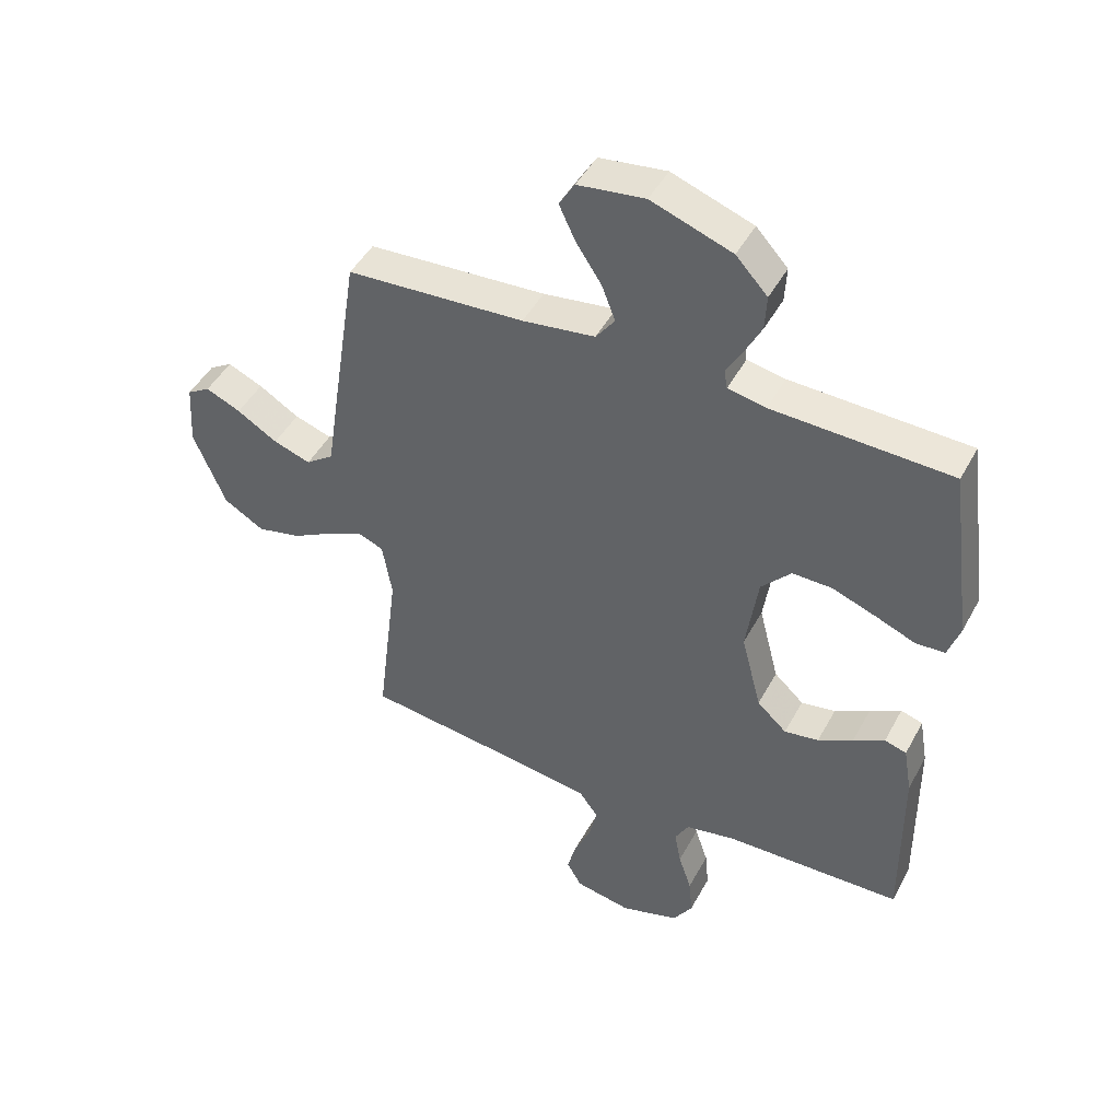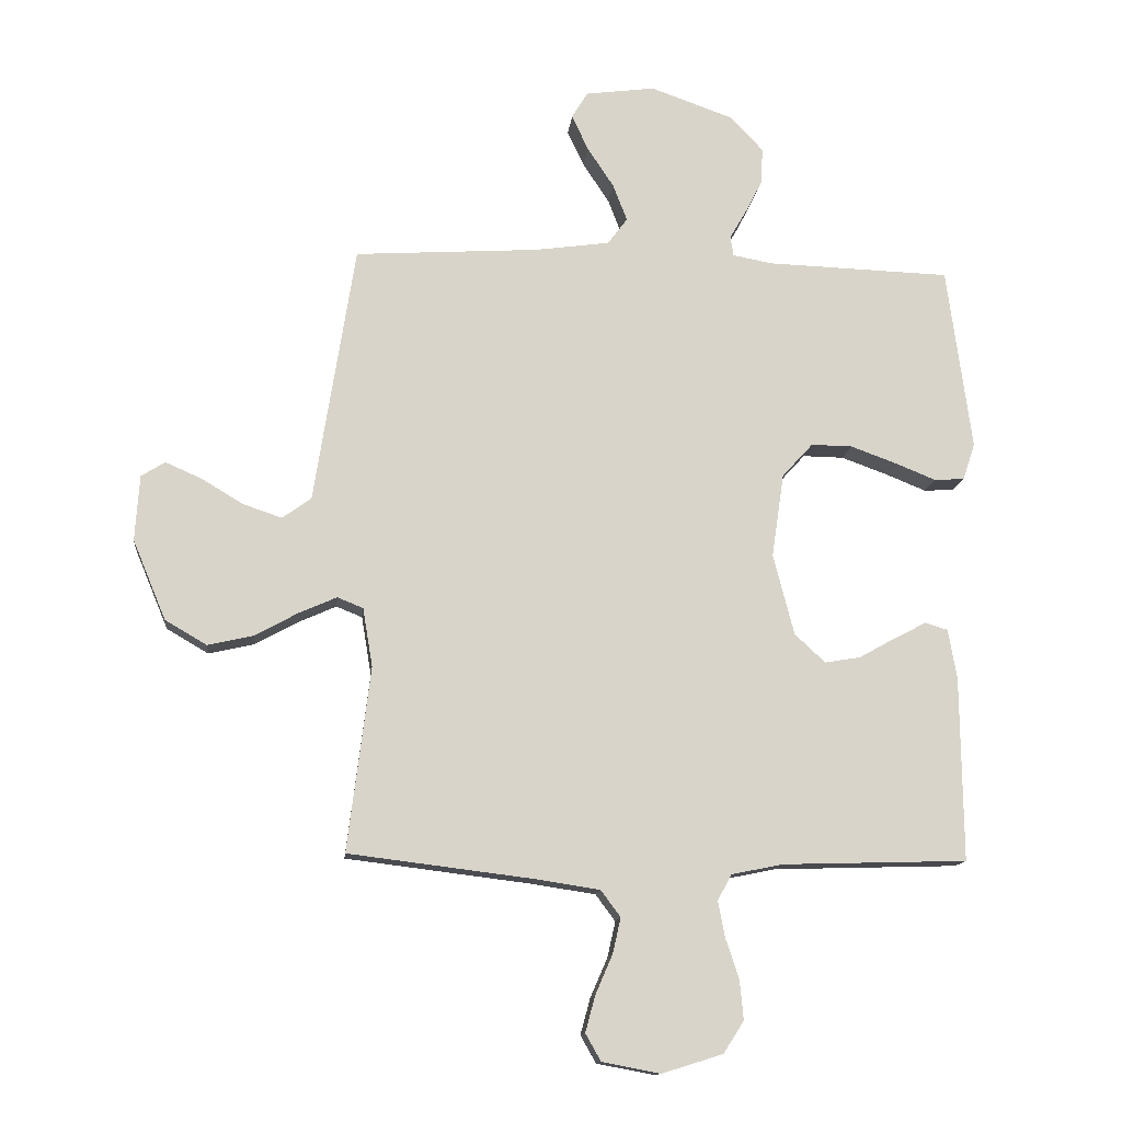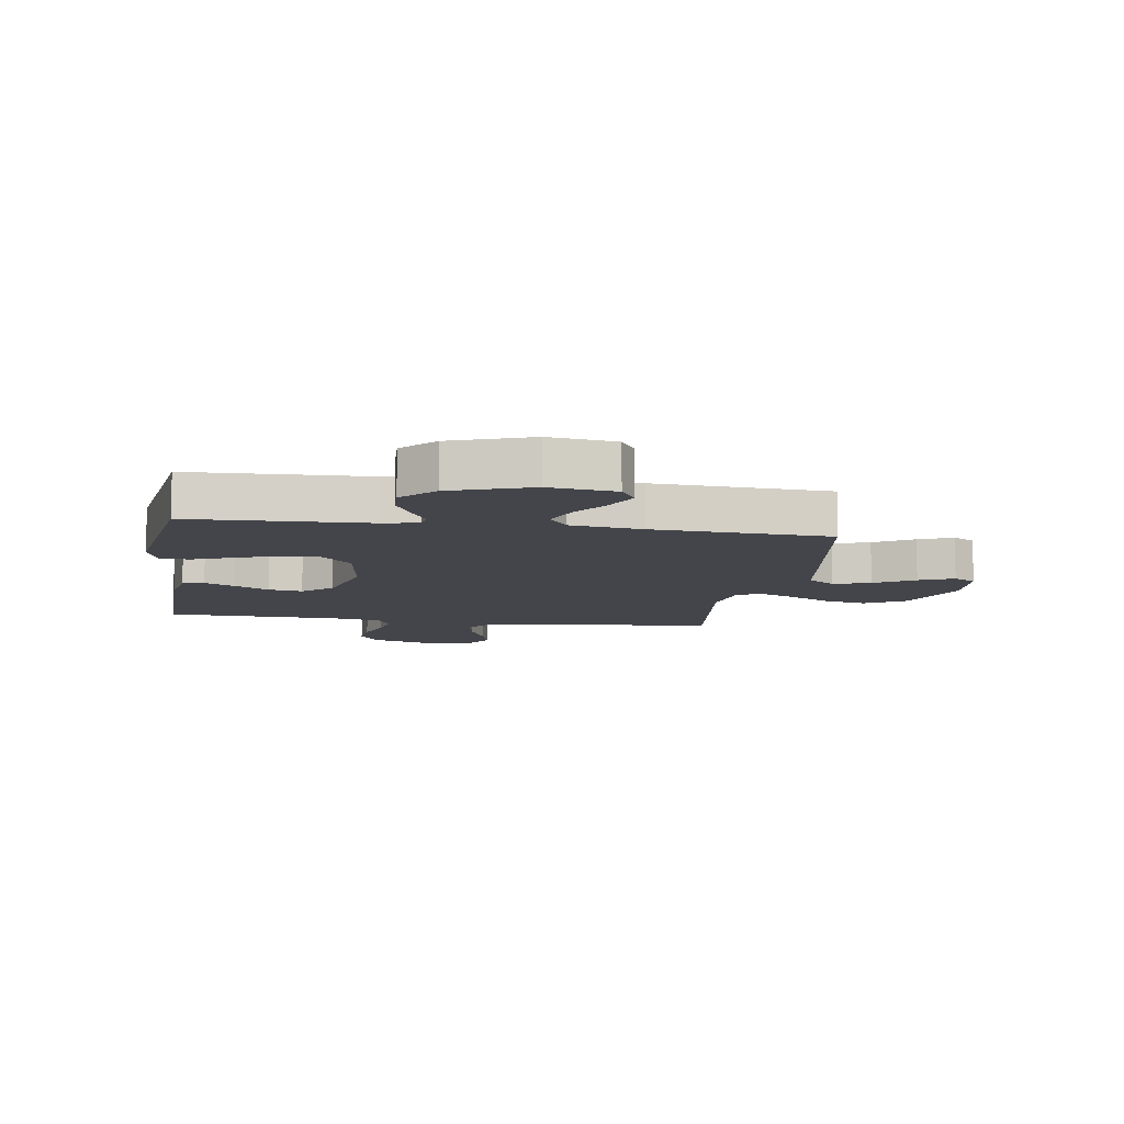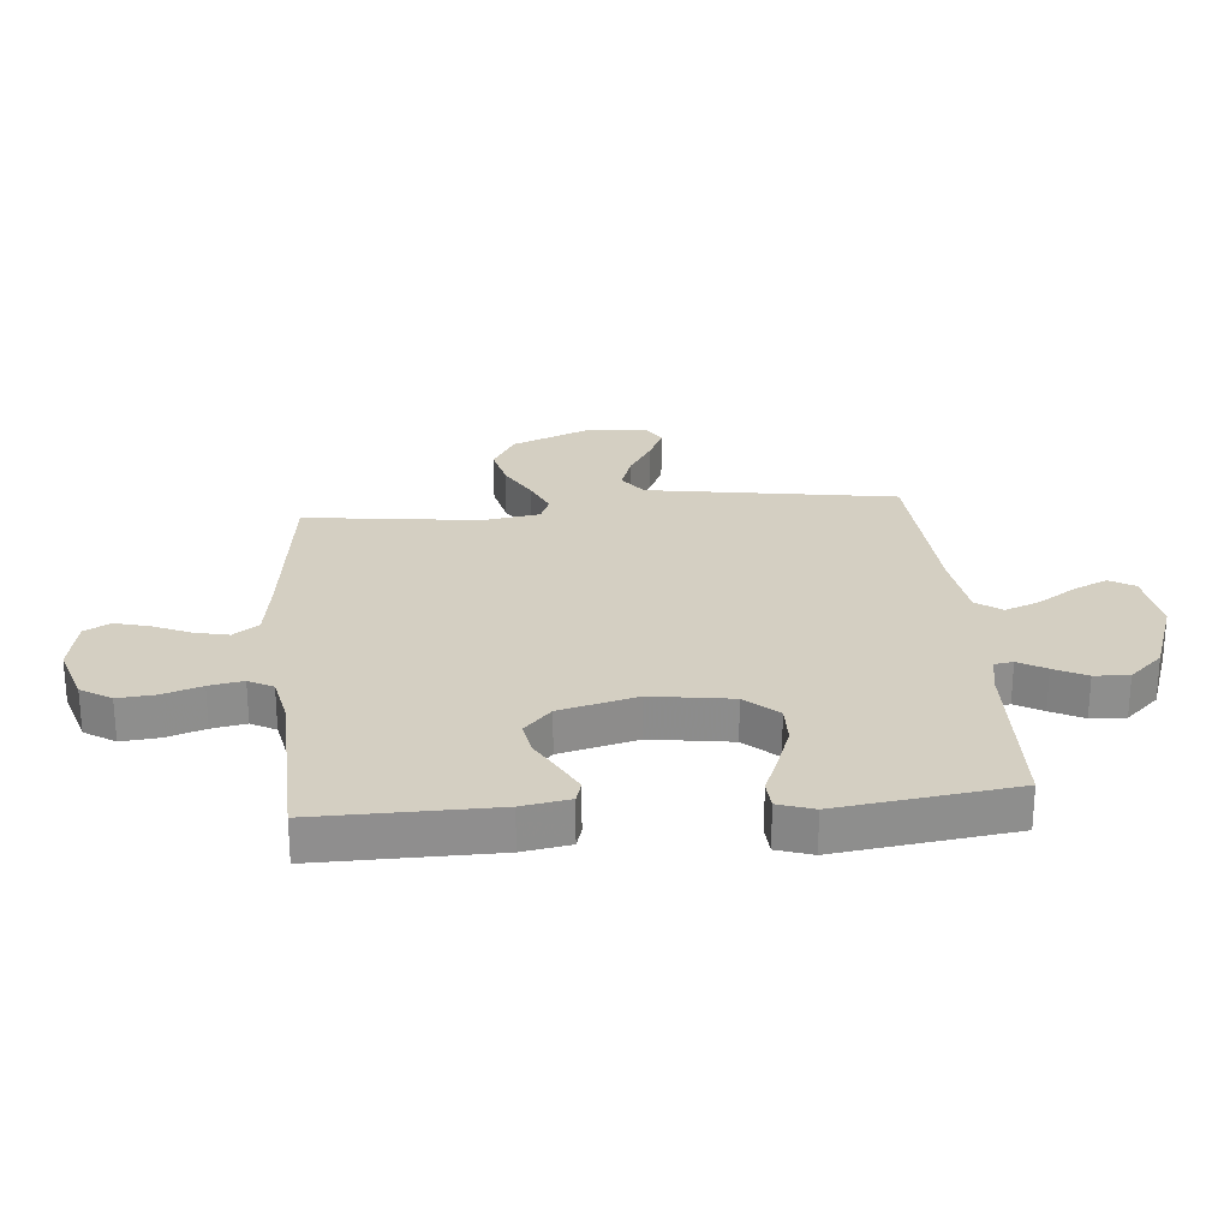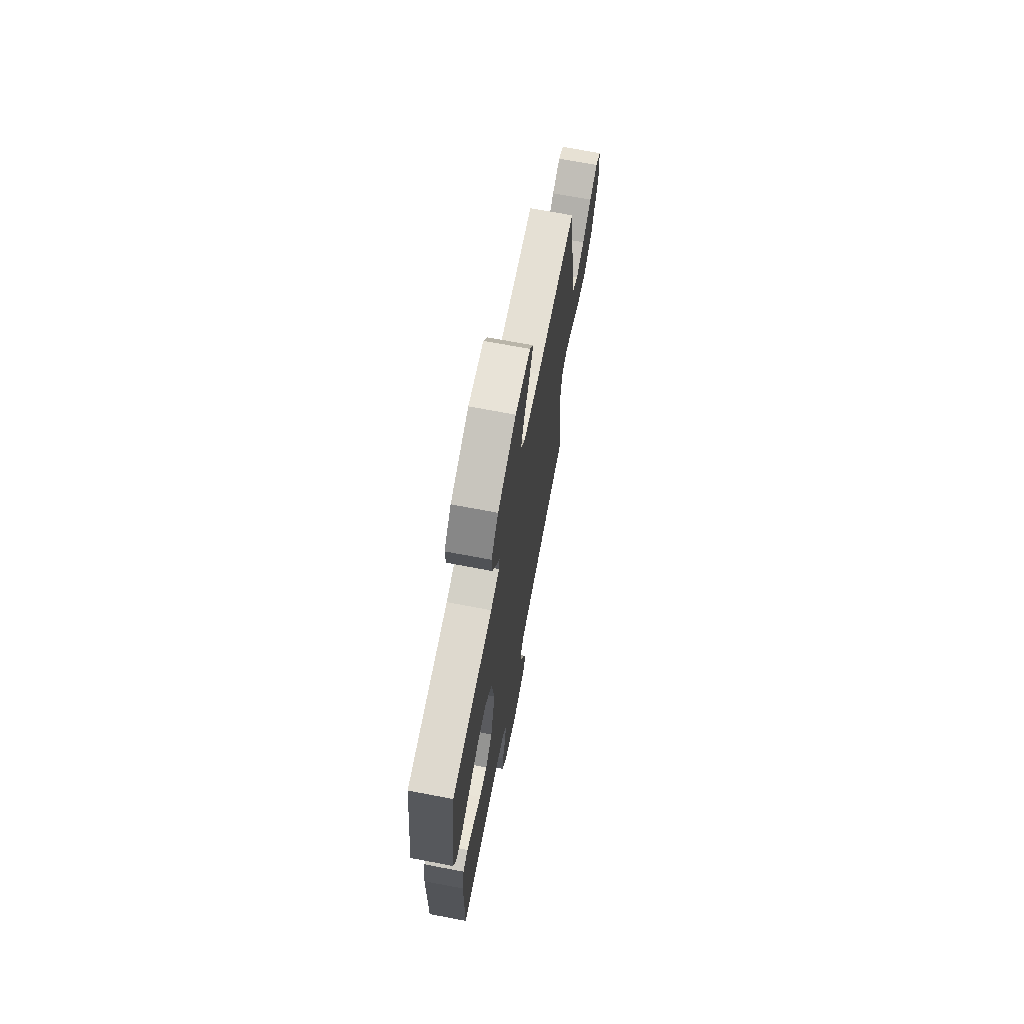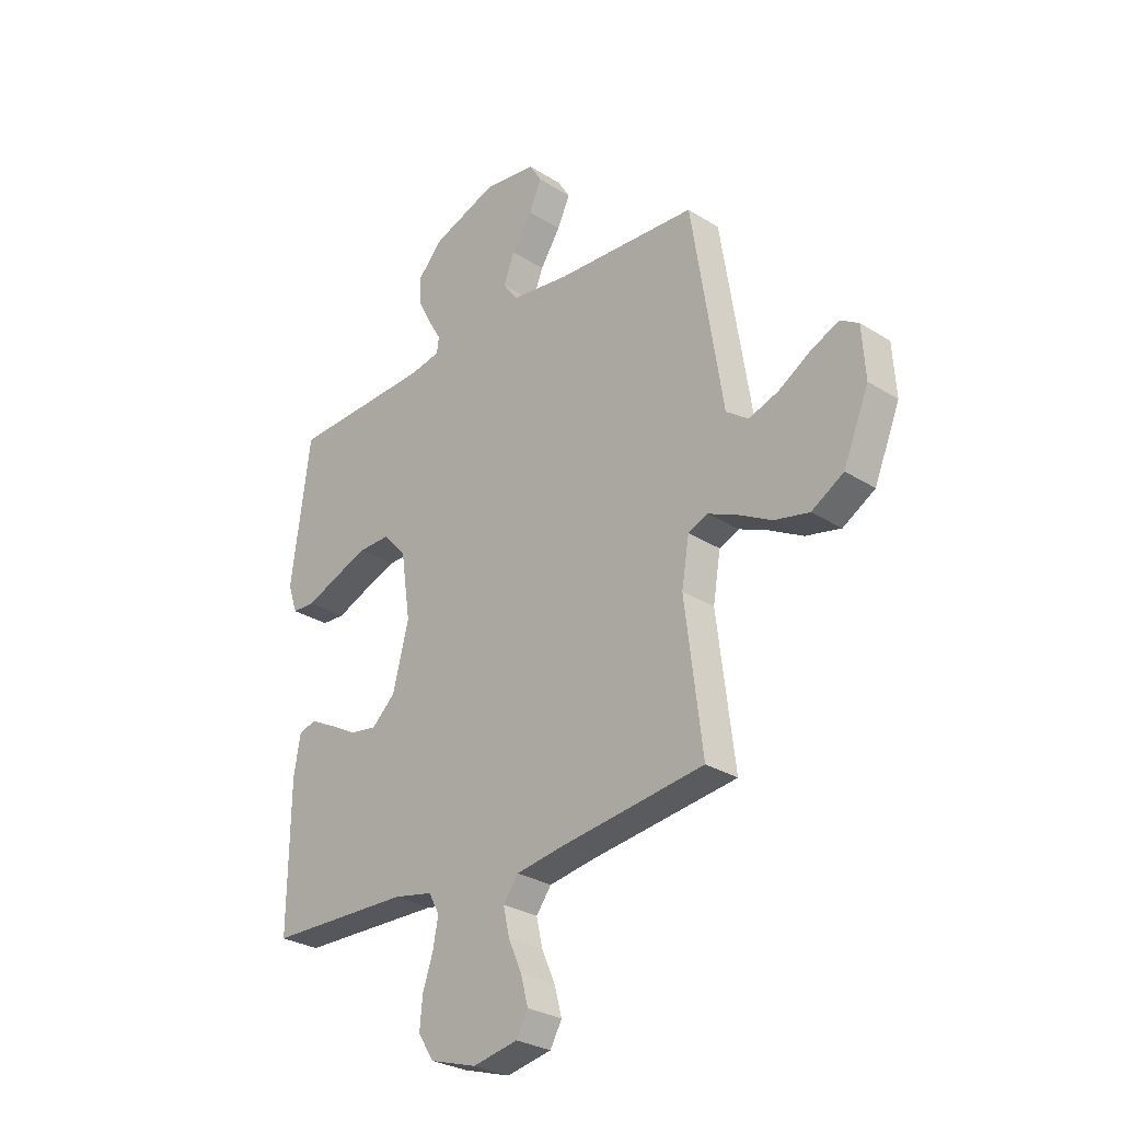
<metadata>
{"format":"obj","ext":"obj","renderer":"f3d","projection":"perspective","resolution":1024,"background":"white","views":[{"elev":46.2,"azim":-152.9,"up":"+Z"},{"elev":-13.4,"azim":174.1,"up":"+Z"},{"elev":-9.3,"azim":-8.7,"up":"+Y"},{"elev":25.4,"azim":-95.1,"up":"+Y"},{"elev":69.6,"azim":-79.2,"up":"+Z"},{"elev":-28.7,"azim":46.7,"up":"+Z"}]}
</metadata>
<code>
v -0.5 0.07 -0.5
v -0.497 0.07 -0.2
v -0.483 0.07 -0.119
v -0.446 0.07 -0.108
v -0.394 0.07 -0.135
v -0.335 0.07 -0.168
v -0.277 0.07 -0.178
v -0.227 0.07 -0.132
v -0.193 0.07 0
v -0.213 0.07 0.137
v -0.263 0.07 0.192
v -0.33 0.07 0.191
v -0.404 0.07 0.164
v -0.471 0.07 0.137
v -0.52 0.07 0.14
v -0.54 0.07 0.2
v -0.5 0.07 0.5
v -0.2 0.07 0.51
v -0.136 0.07 0.522
v -0.131 0.07 0.554
v -0.158 0.07 0.601
v -0.186 0.07 0.656
v -0.189 0.07 0.715
v -0.136 0.07 0.772
v 0 0.07 0.82
v 0.113 0.07 0.805
v 0.139 0.07 0.762
v 0.112 0.07 0.704
v 0.069 0.07 0.639
v 0.046 0.07 0.579
v 0.078 0.07 0.536
v 0.2 0.07 0.519
v 0.5 0.07 0.5
v 0.547 0.07 0.2
v 0.566 0.07 0.077
v 0.613 0.07 0.043
v 0.676 0.07 0.064
v 0.744 0.07 0.105
v 0.803 0.07 0.131
v 0.842 0.07 0.107
v 0.849 0.07 0
v 0.795 0.07 -0.13
v 0.727 0.07 -0.17
v 0.653 0.07 -0.153
v 0.582 0.07 -0.114
v 0.521 0.07 -0.087
v 0.479 0.07 -0.104
v 0.463 0.07 -0.2
v 0.5 0.07 -0.5
v 0.2 0.07 -0.537
v 0.095 0.07 -0.553
v 0.063 0.07 -0.596
v 0.076 0.07 -0.654
v 0.104 0.07 -0.718
v 0.12 0.07 -0.777
v 0.095 0.07 -0.821
v 0 0.07 -0.839
v -0.099 0.07 -0.808
v -0.132 0.07 -0.756
v -0.126 0.07 -0.692
v -0.104 0.07 -0.626
v -0.093 0.07 -0.568
v -0.116 0.07 -0.526
v -0.2 0.07 -0.509
v -0.5 0 -0.5
v -0.497 0 -0.2
v -0.483 0 -0.119
v -0.446 0 -0.108
v -0.394 0 -0.135
v -0.335 0 -0.168
v -0.277 0 -0.178
v -0.227 0 -0.132
v -0.193 0 0
v -0.213 0 0.137
v -0.263 0 0.192
v -0.33 0 0.191
v -0.404 0 0.164
v -0.471 0 0.137
v -0.52 0 0.14
v -0.54 0 0.2
v -0.5 0 0.5
v -0.2 0 0.51
v -0.136 0 0.522
v -0.131 0 0.554
v -0.158 0 0.601
v -0.186 0 0.656
v -0.189 0 0.715
v -0.136 0 0.772
v 0 0 0.82
v 0.113 0 0.805
v 0.139 0 0.762
v 0.112 0 0.704
v 0.069 0 0.639
v 0.046 0 0.579
v 0.078 0 0.536
v 0.2 0 0.519
v 0.5 0 0.5
v 0.547 0 0.2
v 0.566 0 0.077
v 0.613 0 0.043
v 0.676 0 0.064
v 0.744 0 0.105
v 0.803 0 0.131
v 0.842 0 0.107
v 0.849 0 0
v 0.795 0 -0.13
v 0.727 0 -0.17
v 0.653 0 -0.153
v 0.582 0 -0.114
v 0.521 0 -0.087
v 0.479 0 -0.104
v 0.463 0 -0.2
v 0.5 0 -0.5
v 0.2 0 -0.537
v 0.095 0 -0.553
v 0.063 0 -0.596
v 0.076 0 -0.654
v 0.104 0 -0.718
v 0.12 0 -0.777
v 0.095 0 -0.821
v 0 0 -0.839
v -0.099 0 -0.808
v -0.132 0 -0.756
v -0.126 0 -0.692
v -0.104 0 -0.626
v -0.093 0 -0.568
v -0.116 0 -0.526
v -0.2 0 -0.509
f 59 60 61
f 58 59 61
f 57 58 61
f 56 57 61
f 55 56 61
f 54 55 61
f 53 54 61
f 52 53 61 62
f 51 52 62 63
f 48 49 50
f 51 63 64
f 50 51 64
f 48 50 64
f 47 48 64
f 43 44 45
f 42 43 45
f 41 42 45
f 40 41 45
f 39 40 45
f 38 39 45
f 37 38 45
f 36 37 45 46
f 35 36 46 47
f 35 47 64
f 34 35 64
f 33 34 64
f 32 33 64
f 27 28 29
f 26 27 29
f 25 26 29
f 24 25 29
f 23 24 29
f 22 23 29
f 21 22 29
f 20 21 29
f 19 20 29 30
f 16 17 18
f 15 16 18
f 14 15 18
f 13 14 18
f 12 13 18 19
f 19 30 31
f 12 19 31
f 11 12 31
f 4 5 6
f 3 4 6
f 2 3 6
f 1 2 6
f 64 1 6
f 64 6 7
f 10 11 31 32
f 9 10 32
f 8 9 32 64
f 7 8 64
f 125 124 123
f 125 123 122
f 125 122 121
f 125 121 120
f 125 120 119
f 125 119 118
f 125 118 117
f 126 125 117 116
f 127 126 116 115
f 114 113 112
f 128 127 115
f 128 115 114
f 128 114 112
f 128 112 111
f 109 108 107
f 109 107 106
f 109 106 105
f 109 105 104
f 109 104 103
f 109 103 102
f 109 102 101
f 110 109 101 100
f 111 110 100 99
f 128 111 99
f 128 99 98
f 128 98 97
f 128 97 96
f 93 92 91
f 93 91 90
f 93 90 89
f 93 89 88
f 93 88 87
f 93 87 86
f 93 86 85
f 93 85 84
f 94 93 84 83
f 82 81 80
f 82 80 79
f 82 79 78
f 82 78 77
f 83 82 77 76
f 95 94 83
f 95 83 76
f 95 76 75
f 70 69 68
f 70 68 67
f 70 67 66
f 70 66 65
f 70 65 128
f 71 70 128
f 96 95 75 74
f 96 74 73
f 128 96 73 72
f 128 72 71
f 1 65 66 2
f 2 66 67 3
f 3 67 68 4
f 4 68 69 5
f 5 69 70 6
f 6 70 71 7
f 7 71 72 8
f 8 72 73 9
f 9 73 74 10
f 10 74 75 11
f 11 75 76 12
f 12 76 77 13
f 13 77 78 14
f 14 78 79 15
f 15 79 80 16
f 16 80 81 17
f 17 81 82 18
f 18 82 83 19
f 19 83 84 20
f 20 84 85 21
f 21 85 86 22
f 22 86 87 23
f 23 87 88 24
f 24 88 89 25
f 25 89 90 26
f 26 90 91 27
f 27 91 92 28
f 28 92 93 29
f 29 93 94 30
f 30 94 95 31
f 31 95 96 32
f 32 96 97 33
f 33 97 98 34
f 34 98 99 35
f 35 99 100 36
f 36 100 101 37
f 37 101 102 38
f 38 102 103 39
f 39 103 104 40
f 40 104 105 41
f 41 105 106 42
f 42 106 107 43
f 43 107 108 44
f 44 108 109 45
f 45 109 110 46
f 46 110 111 47
f 47 111 112 48
f 48 112 113 49
f 49 113 114 50
f 50 114 115 51
f 51 115 116 52
f 52 116 117 53
f 53 117 118 54
f 54 118 119 55
f 55 119 120 56
f 56 120 121 57
f 57 121 122 58
f 58 122 123 59
f 59 123 124 60
f 60 124 125 61
f 61 125 126 62
f 62 126 127 63
f 63 127 128 64
f 64 128 65 1

</code>
